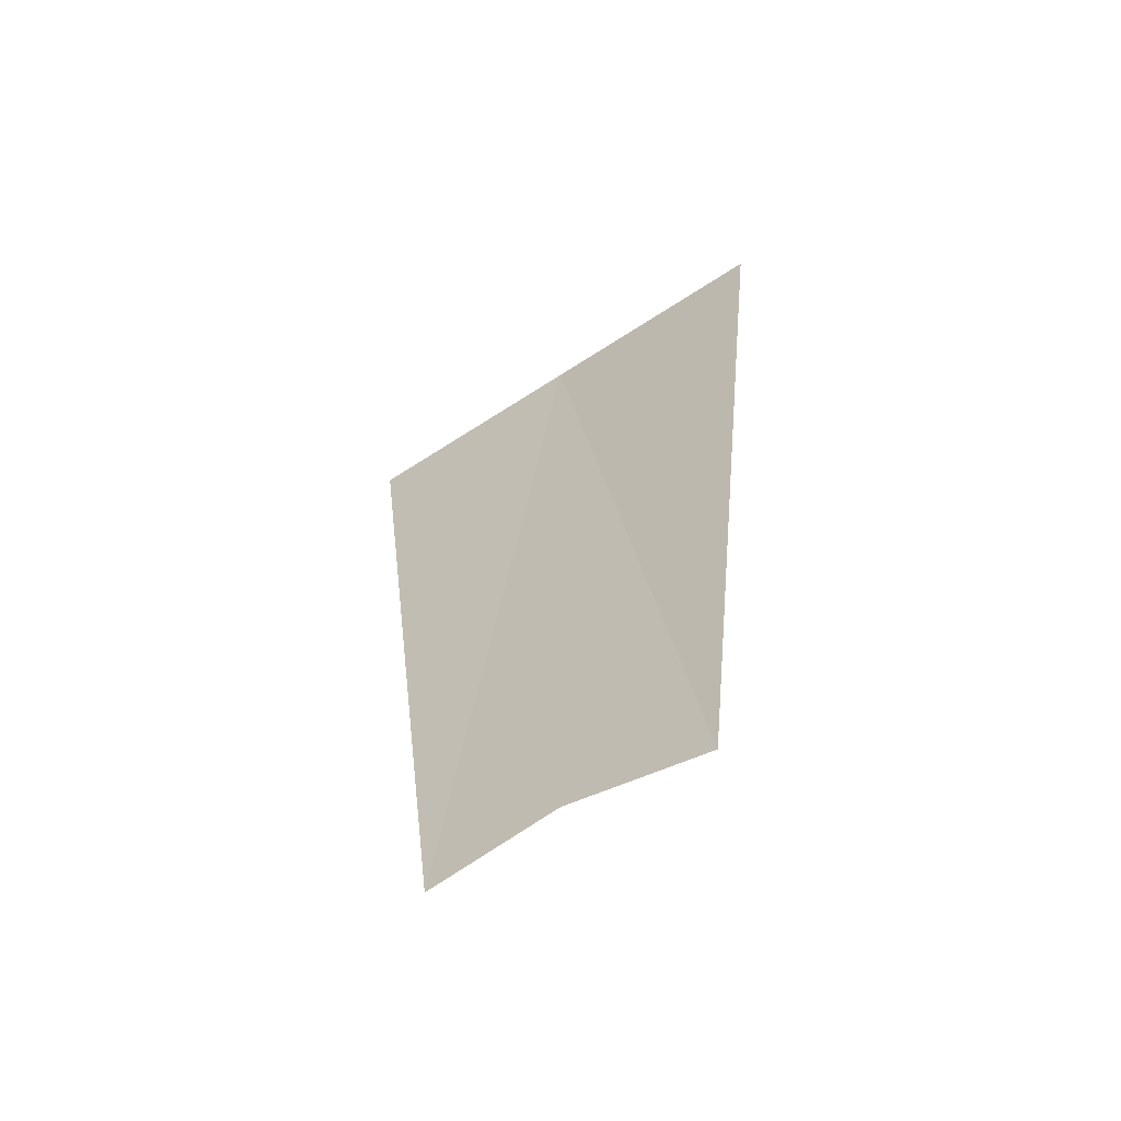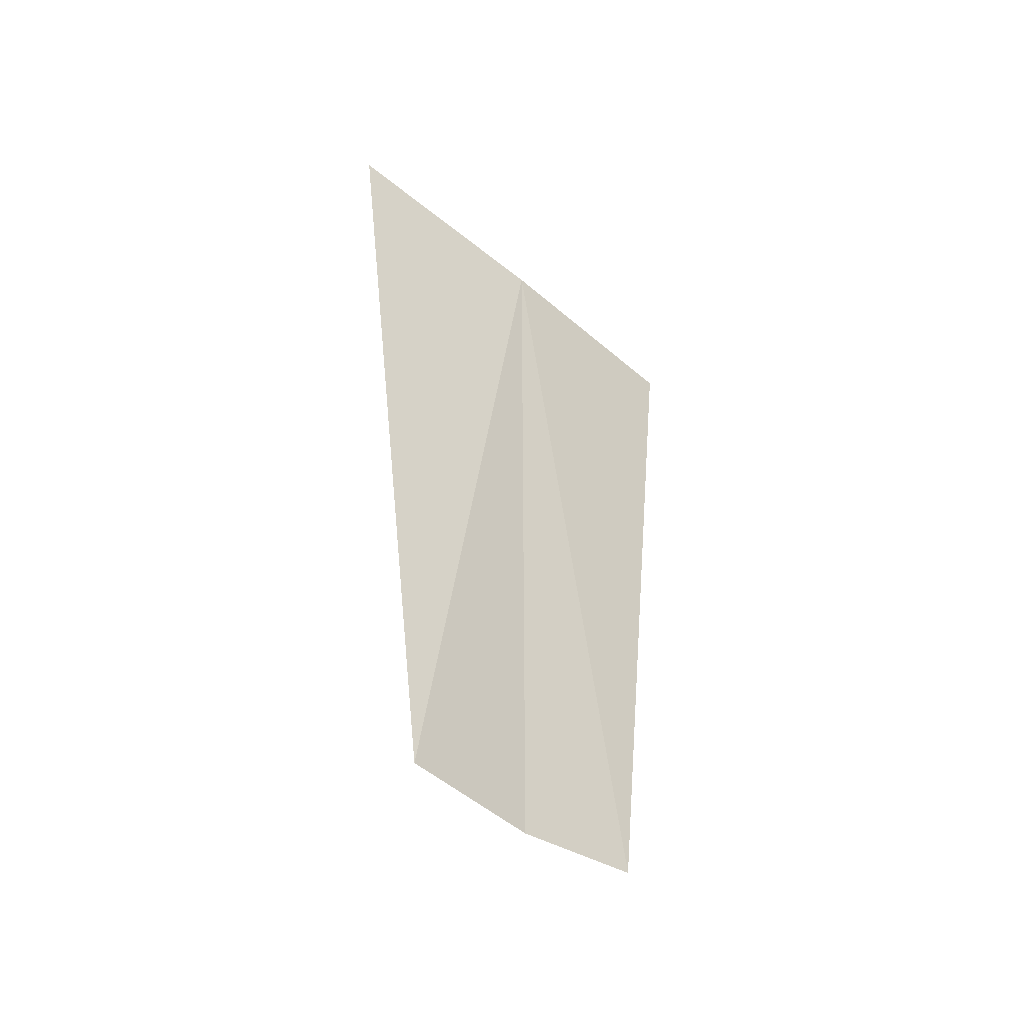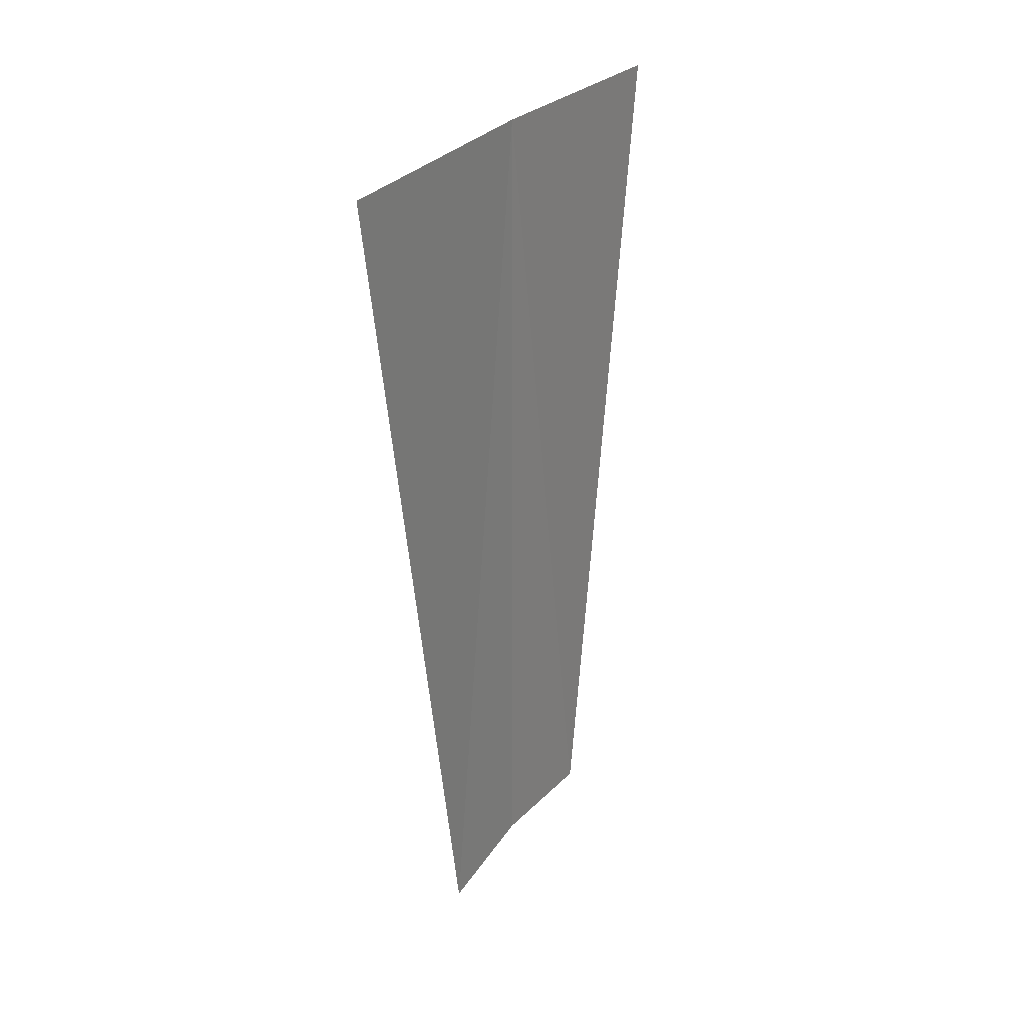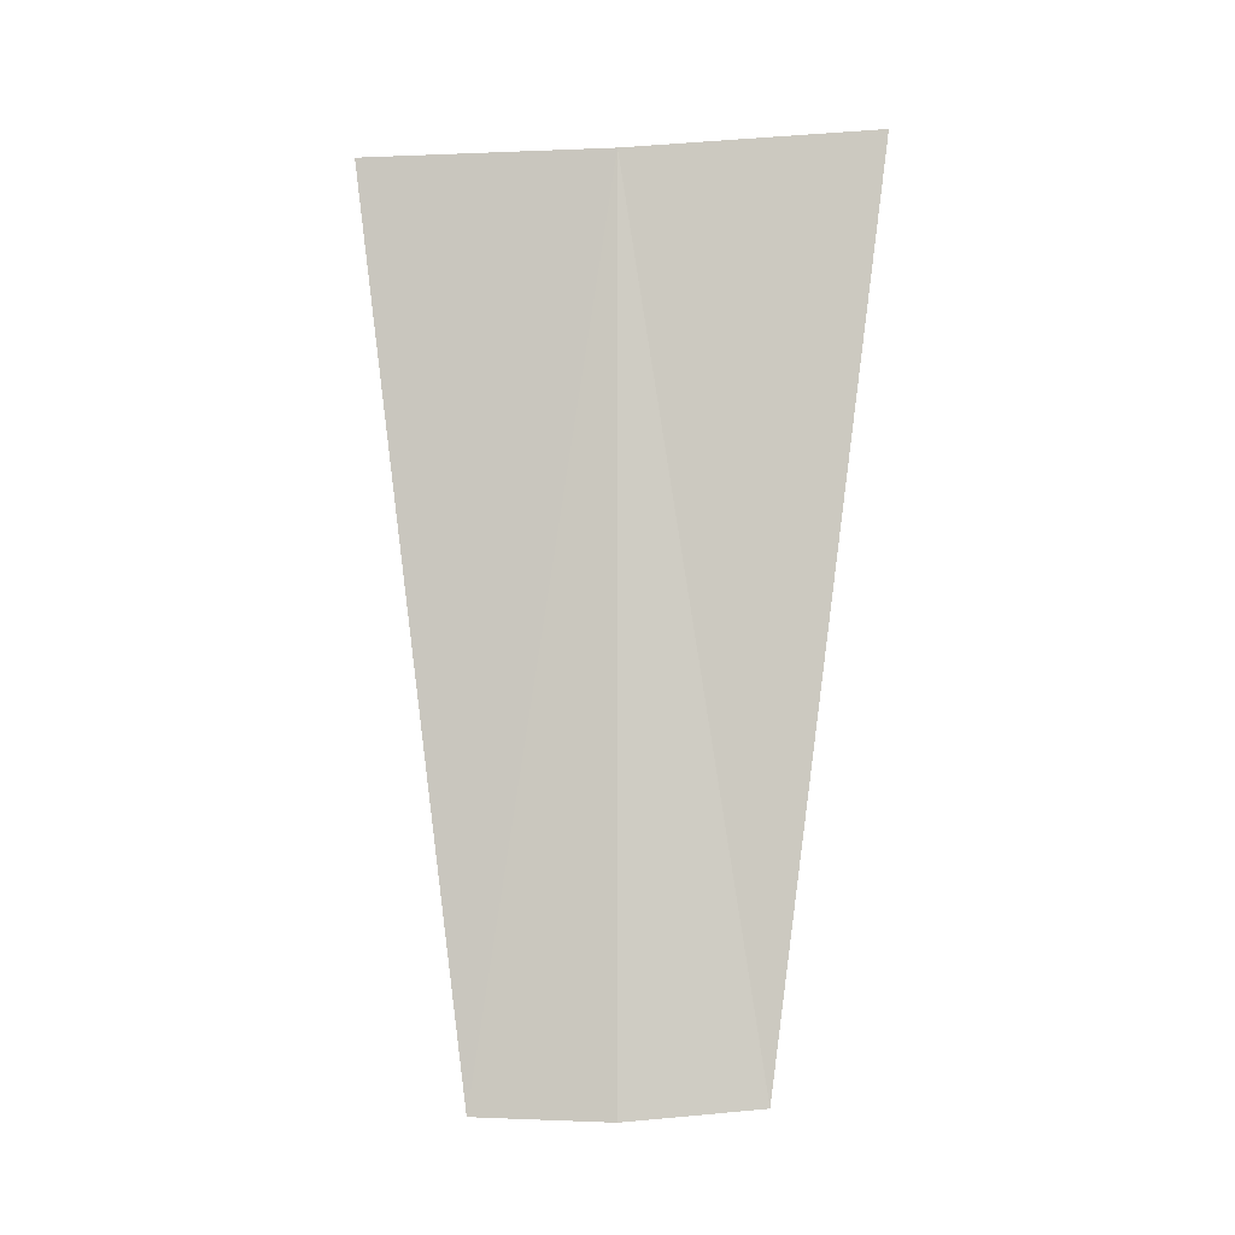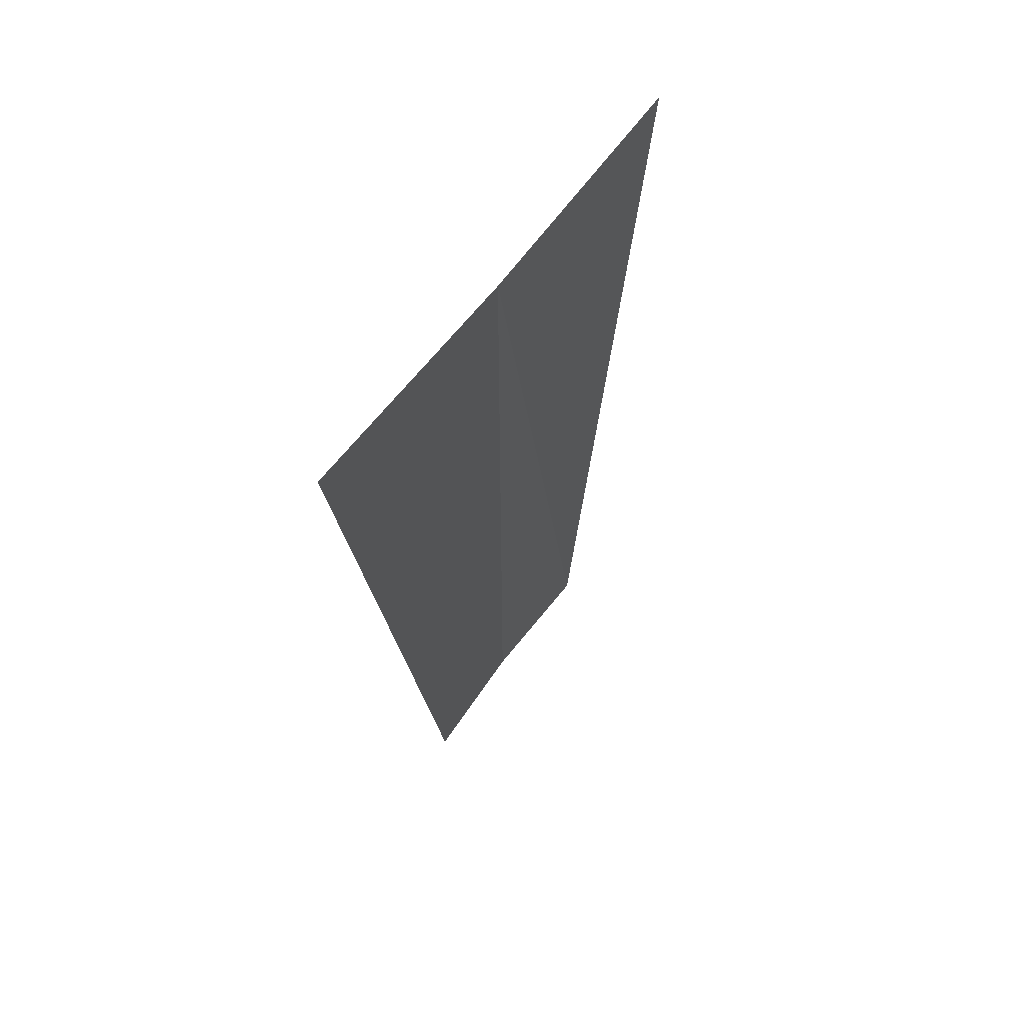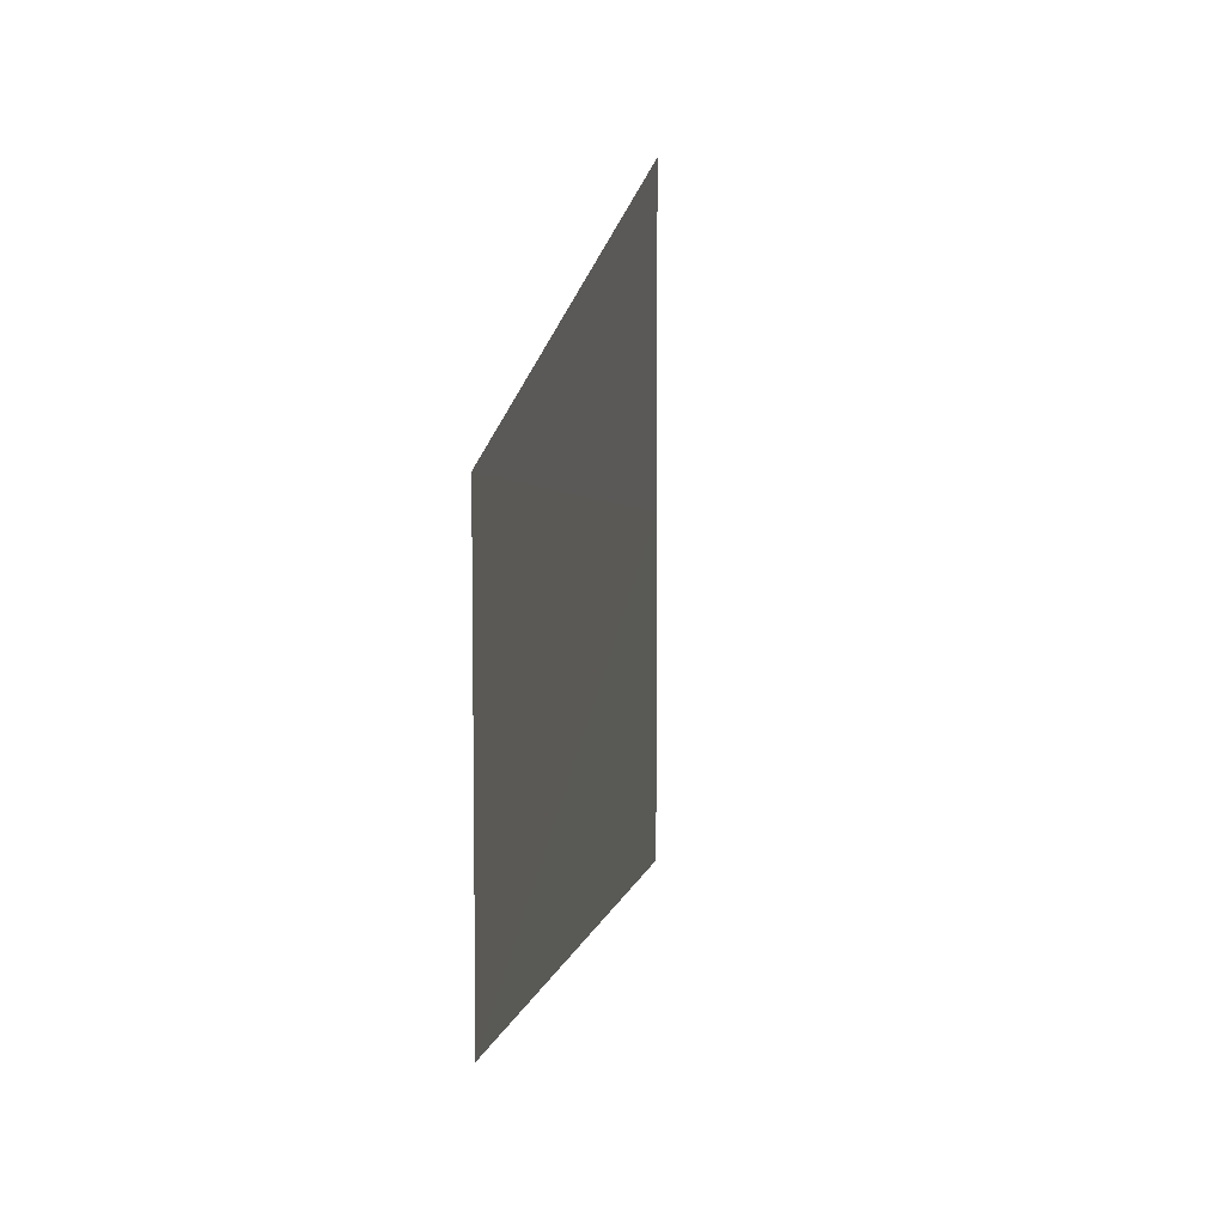
<metadata>
{"format":"obj","ext":"obj","renderer":"f3d","projection":"perspective","resolution":1024,"background":"white","views":[{"elev":-62.2,"azim":122.4,"up":"+Y"},{"elev":-46.1,"azim":46.4,"up":"+Y"},{"elev":29.8,"azim":-147.1,"up":"+Y"},{"elev":-6.6,"azim":-84.1,"up":"+Y"},{"elev":64.2,"azim":-143.6,"up":"+Y"},{"elev":9.2,"azim":6.5,"up":"+Z"}]}
</metadata>
<code>
o 2102
v 2221 1861 7.71
v 2221 1861 7.711
v 2221 1861 7.71
v 2221 1861 7.712
v 2221 1861 7.708
v 2221 1861 7.707
v 2221 1861 7.707
v 2221 1861 7.708
v 2221 1861 7.71
v 2221 1861 7.711
v 2221 1861 7.712
f 1 2 3
f 1 2 4
f 1 5 3
f 1 5 6
f 1 7 8
f 1 9 8
f 1 9 10
f 1 11 10

</code>
